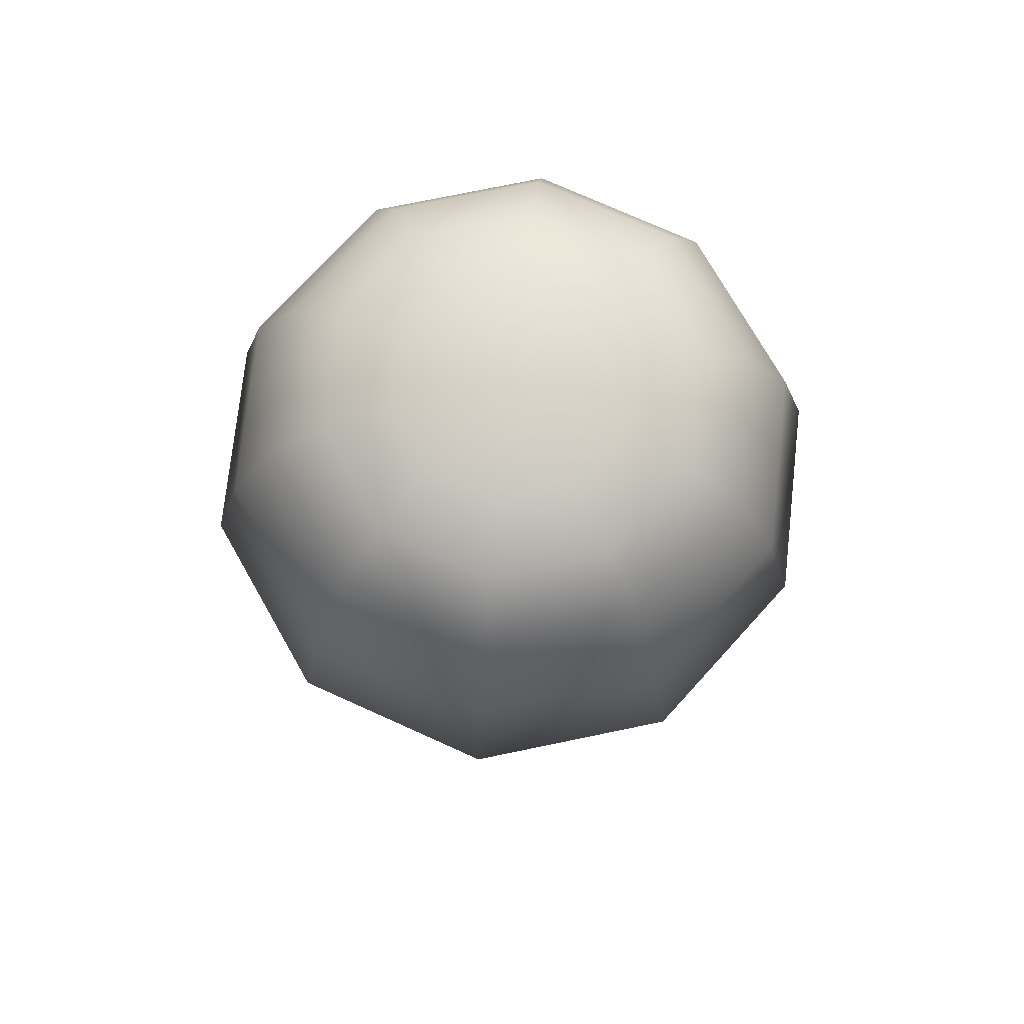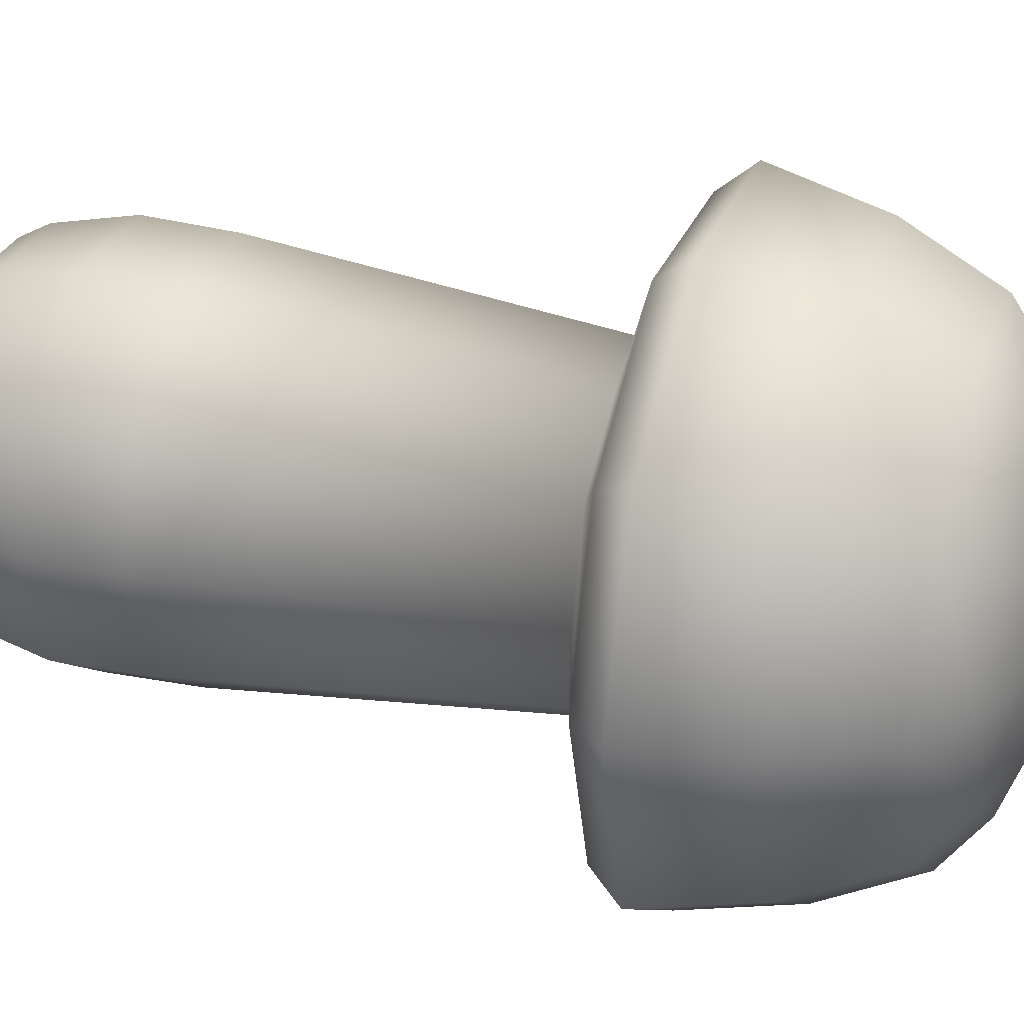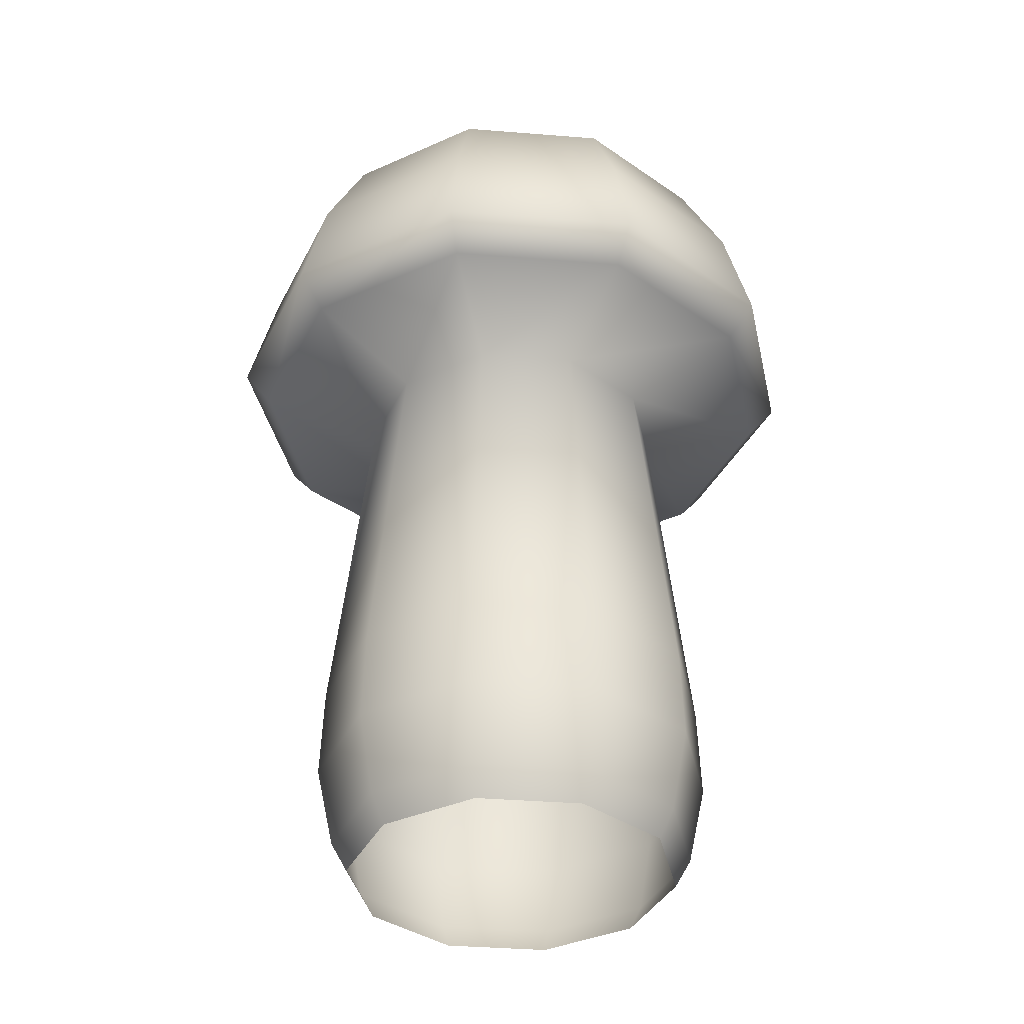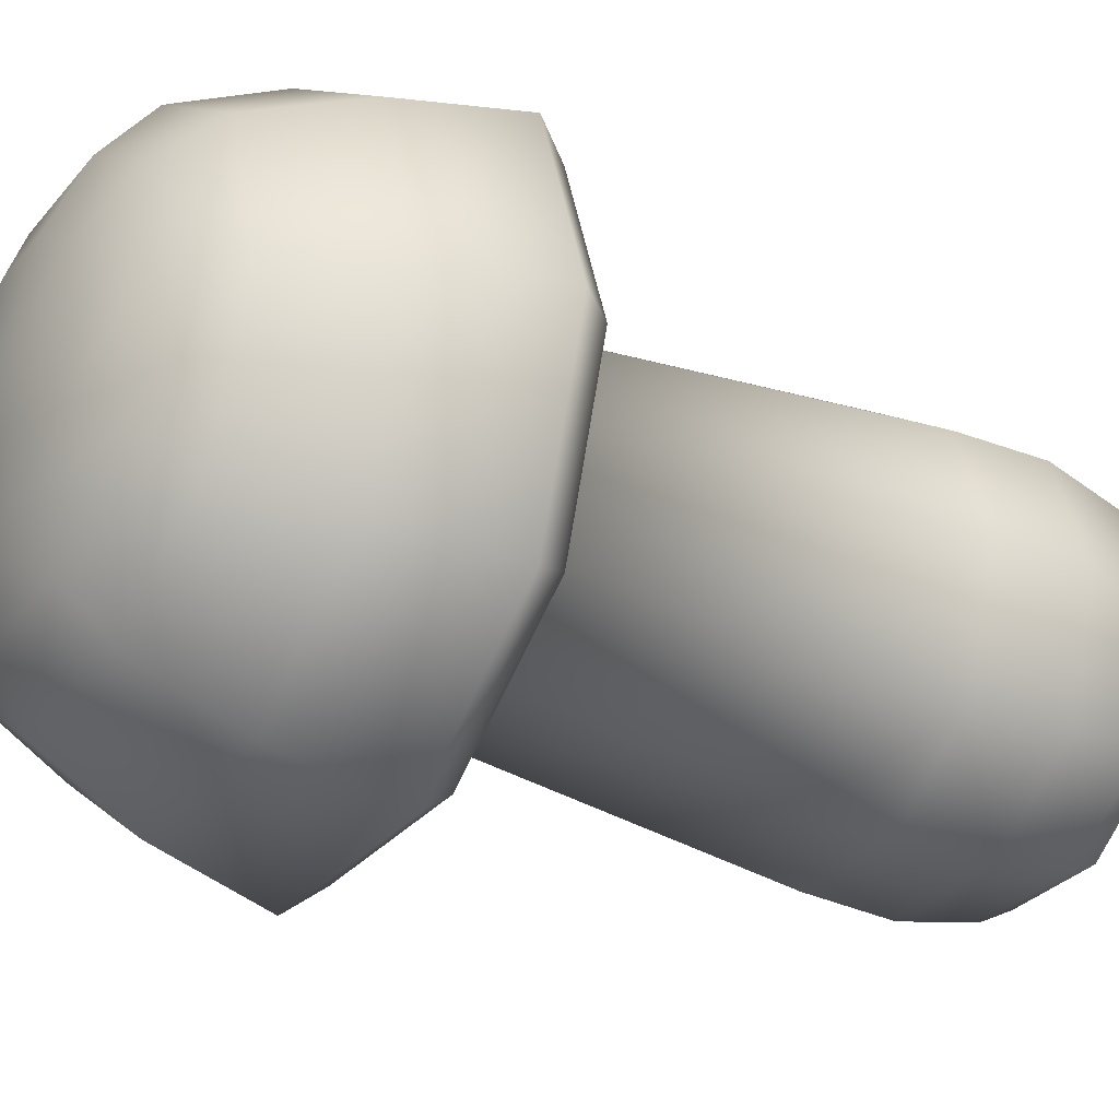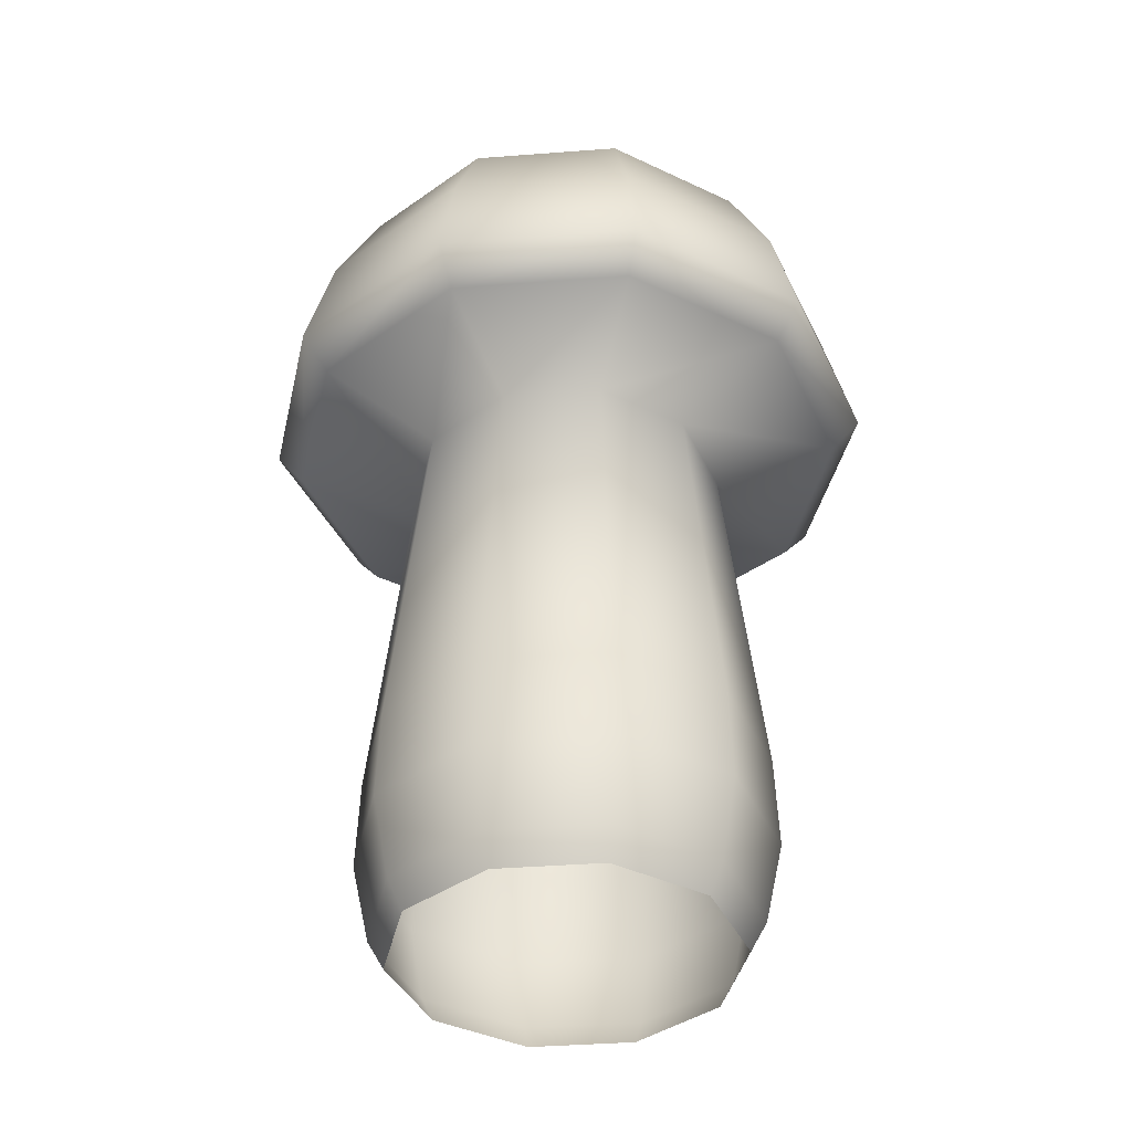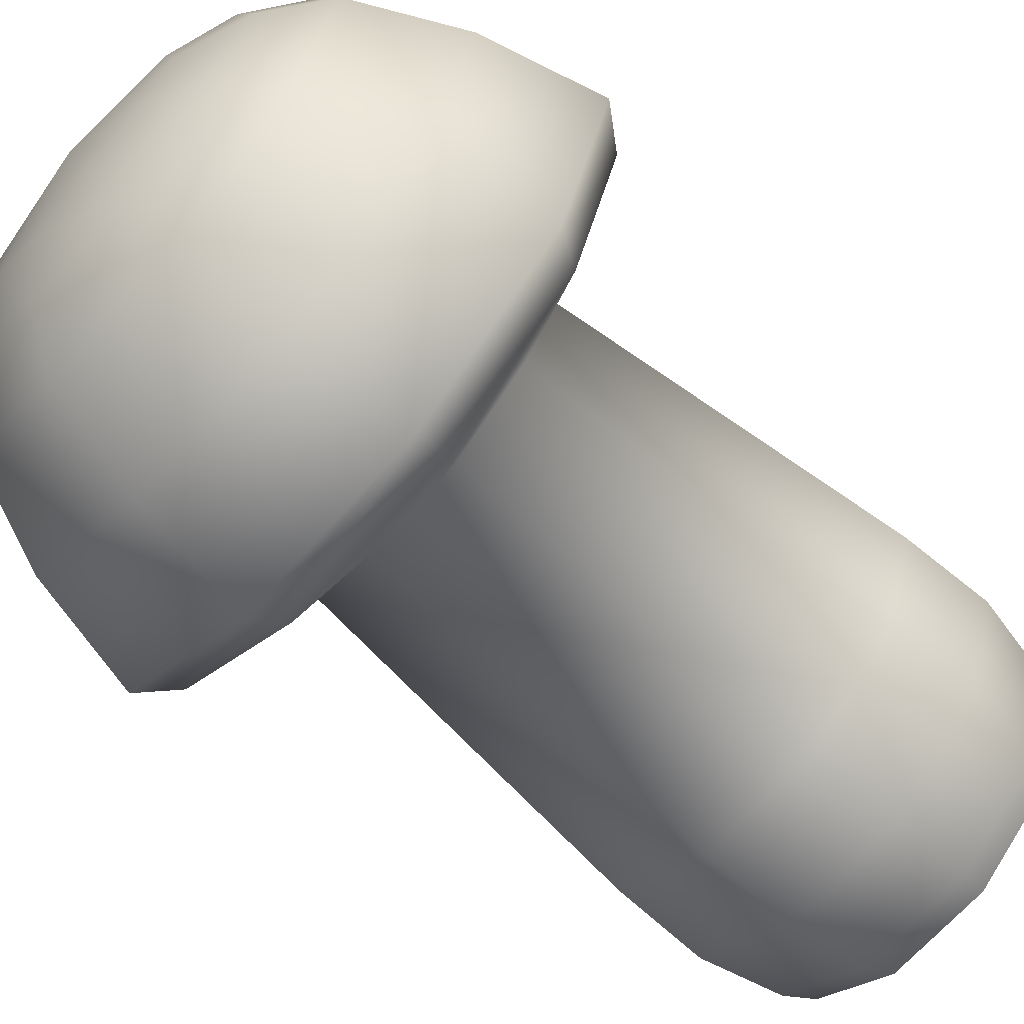
<metadata>
{"format":"obj","ext":"obj","renderer":"f3d","projection":"perspective","resolution":1024,"background":"white","views":[{"elev":74.4,"azim":-47.7,"up":"+Y"},{"elev":29.5,"azim":108.6,"up":"+Z"},{"elev":-37.1,"azim":-41.9,"up":"+Y"},{"elev":-30.3,"azim":-122.0,"up":"+Z"},{"elev":-39.6,"azim":-174.6,"up":"+Y"},{"elev":-67.0,"azim":-131.3,"up":"+Z"}]}
</metadata>
<code>
v  2834 -0.0989 808.8
v  2822 -0.0989 772.8
v  2827 10.59 769.3
v  2840 10.59 808.8
v  2792 -0.0989 750.5
v  2794 10.59 744.9
v  2754 -0.0989 750.5
v  2752 10.59 744.9
v  2723 -0.0989 772.8
v  2719 10.59 769.3
v  2712 -0.0989 808.8
v  2706 10.59 808.8
v  2723 -0.0989 844.7
v  2719 10.59 848.2
v  2754 -0.0989 867
v  2752 10.59 872.6
v  2792 -0.0989 867
v  2794 10.59 872.6
v  2822 -0.0989 844.7
v  2827 10.59 848.2
v  2832 40.62 765.5
v  2847 40.62 808.8
v  2796 40.62 738.7
v  2750 40.62 738.7
v  2713 40.62 765.5
v  2699 40.62 808.8
v  2713 40.62 852.1
v  2750 40.62 878.8
v  2796 40.62 878.8
v  2832 40.62 852.1
v  2832 74.56 766.1
v  2845 74.56 808.8
v  2795 74.56 739.8
v  2750 74.56 739.8
v  2714 74.56 766.1
v  2700 74.56 808.8
v  2714 74.56 851.4
v  2750 74.56 877.7
v  2795 74.56 877.7
v  2832 74.56 851.4
v  2820 206.7 774.5
v  2831 206.7 808.8
v  2791 206.7 753.3
v  2755 206.7 753.3
v  2726 206.7 774.5
v  2715 206.7 808.8
v  2726 206.7 843
v  2755 206.7 864.2
v  2791 206.7 864.2
v  2820 206.7 843
v  2857 220.6 747.8
v  2877 220.6 808.8
v  2805 220.6 710.1
v  2741 220.6 710.1
v  2689 220.6 747.8
v  2669 220.6 808.8
v  2689 220.6 869.8
v  2741 220.6 907.5
v  2805 220.6 907.5
v  2857 220.6 869.8
v  2866 233.4 741.4
v  2887 233.4 808.8
v  2808 233.4 699.8
v  2737 233.4 699.8
v  2680 233.4 741.4
v  2658 233.4 808.8
v  2680 233.4 876.1
v  2737 233.4 917.7
v  2808 233.4 917.7
v  2866 233.4 876.1
v  2877 274.6 808.8
v  2857 274.6 747.7
v  2843 309.9 758
v  2859 309.9 808.8
v  2805 274.6 709.9
v  2800 309.9 726.6
v  2741 274.6 709.9
v  2746 309.9 726.6
v  2689 274.6 747.7
v  2703 309.9 758
v  2669 274.6 808.8
v  2687 309.9 808.8
v  2689 274.6 869.8
v  2703 309.9 859.5
v  2741 274.6 907.6
v  2746 309.9 890.9
v  2805 274.6 907.6
v  2800 309.9 890.9
v  2857 274.6 869.8
v  2843 309.9 859.5
v  2827 325.2 769.6
v  2840 325.2 808.8
v  2793 325.2 745.4
v  2752 325.2 745.4
v  2719 325.2 769.6
v  2706 325.2 808.8
v  2719 325.2 847.9
v  2752 325.2 872.2
v  2793 325.2 872.2
v  2827 325.2 847.9
v  2815 334.3 808.8
v  2807 334.3 784
v  2773 339.3 808.8
v  2786 334.3 768.6
v  2760 334.3 768.6
v  2739 334.3 784
v  2731 334.3 808.8
v  2739 334.3 833.6
v  2760 334.3 848.9
v  2786 334.3 848.9
v  2807 334.3 833.6
o MushroomWide003
g MushroomWide003
f 1 2 3 4
f 2 5 6 3
f 5 7 8 6
f 7 9 10 8
f 9 11 12 10
f 11 13 14 12
f 13 15 16 14
f 15 17 18 16
f 17 19 20 18
f 19 1 4 20
f 4 3 21 22
f 3 6 23 21
f 6 8 24 23
f 8 10 25 24
f 10 12 26 25
f 12 14 27 26
f 14 16 28 27
f 16 18 29 28
f 18 20 30 29
f 20 4 22 30
f 22 21 31 32
f 21 23 33 31
f 23 24 34 33
f 24 25 35 34
f 25 26 36 35
f 26 27 37 36
f 27 28 38 37
f 28 29 39 38
f 29 30 40 39
f 30 22 32 40
f 31 41 42 32
f 33 43 41 31
f 34 44 43 33
f 35 45 44 34
f 36 46 45 35
f 37 47 46 36
f 38 48 47 37
f 39 49 48 38
f 40 50 49 39
f 32 42 50 40
f 42 41 51 52
f 41 43 53 51
f 43 44 54 53
f 44 45 55 54
f 45 46 56 55
f 46 47 57 56
f 47 48 58 57
f 48 49 59 58
f 49 50 60 59
f 50 42 52 60
f 52 51 61 62
f 51 53 63 61
f 53 54 64 63
f 54 55 65 64
f 55 56 66 65
f 56 57 67 66
f 57 58 68 67
f 58 59 69 68
f 59 60 70 69
f 60 52 62 70
f 71 72 73 74
f 72 75 76 73
f 75 77 78 76
f 77 79 80 78
f 79 81 82 80
f 81 83 84 82
f 83 85 86 84
f 85 87 88 86
f 87 89 90 88
f 89 71 74 90
f 74 73 91 92
f 73 76 93 91
f 76 78 94 93
f 78 80 95 94
f 80 82 96 95
f 82 84 97 96
f 84 86 98 97
f 86 88 99 98
f 88 90 100 99
f 90 74 92 100
f 101 102 103
f 102 104 103
f 104 105 103
f 105 106 103
f 106 107 103
f 107 108 103
f 108 109 103
f 109 110 103
f 110 111 103
f 111 101 103
f 91 102 101 92
f 93 104 102 91
f 94 105 104 93
f 95 106 105 94
f 96 107 106 95
f 97 108 107 96
f 98 109 108 97
f 99 110 109 98
f 100 111 110 99
f 92 101 111 100
f 61 72 71 62
f 63 75 72 61
f 64 77 75 63
f 65 79 77 64
f 66 81 79 65
f 67 83 81 66
f 68 85 83 67
f 69 87 85 68
f 70 89 87 69
f 62 71 89 70

</code>
